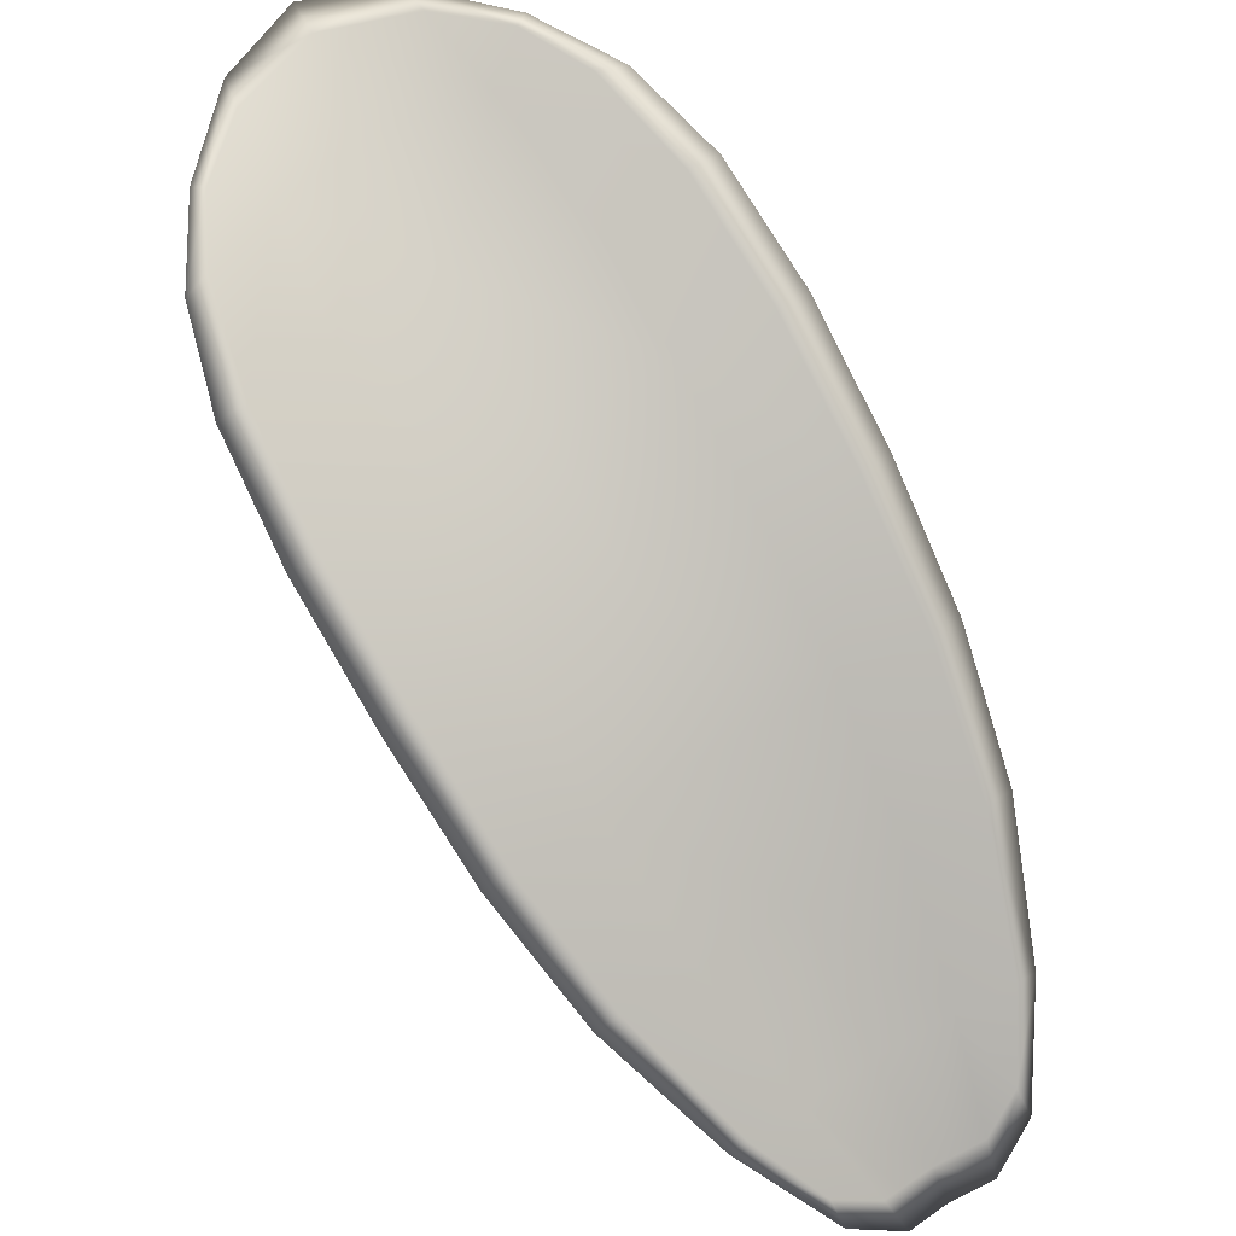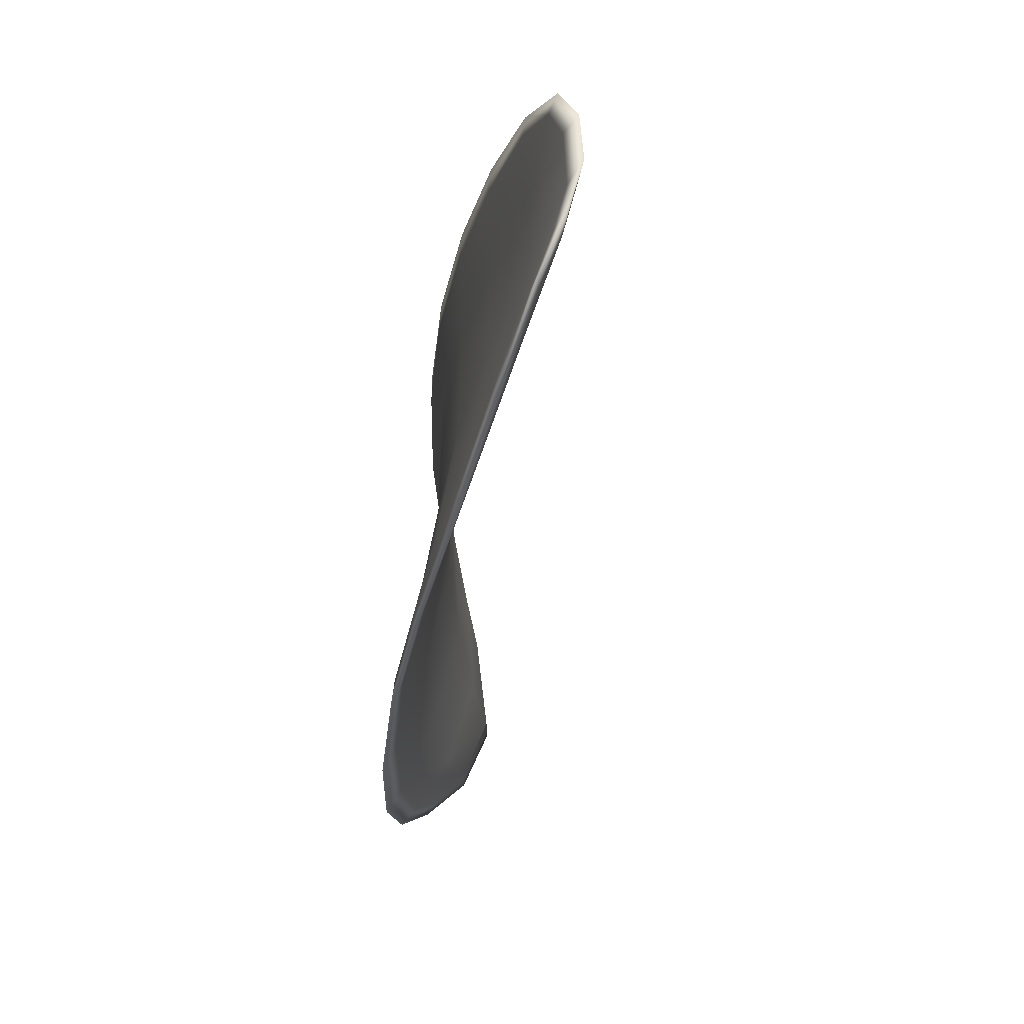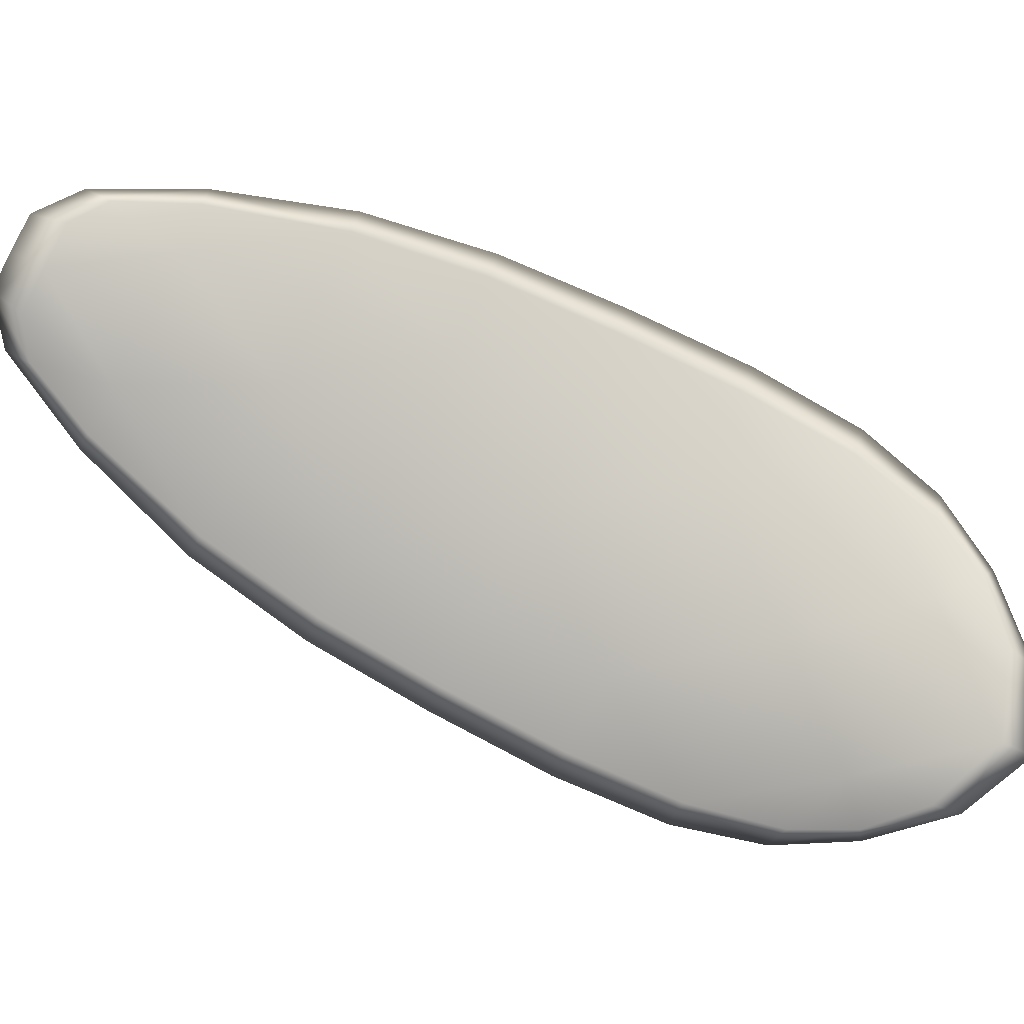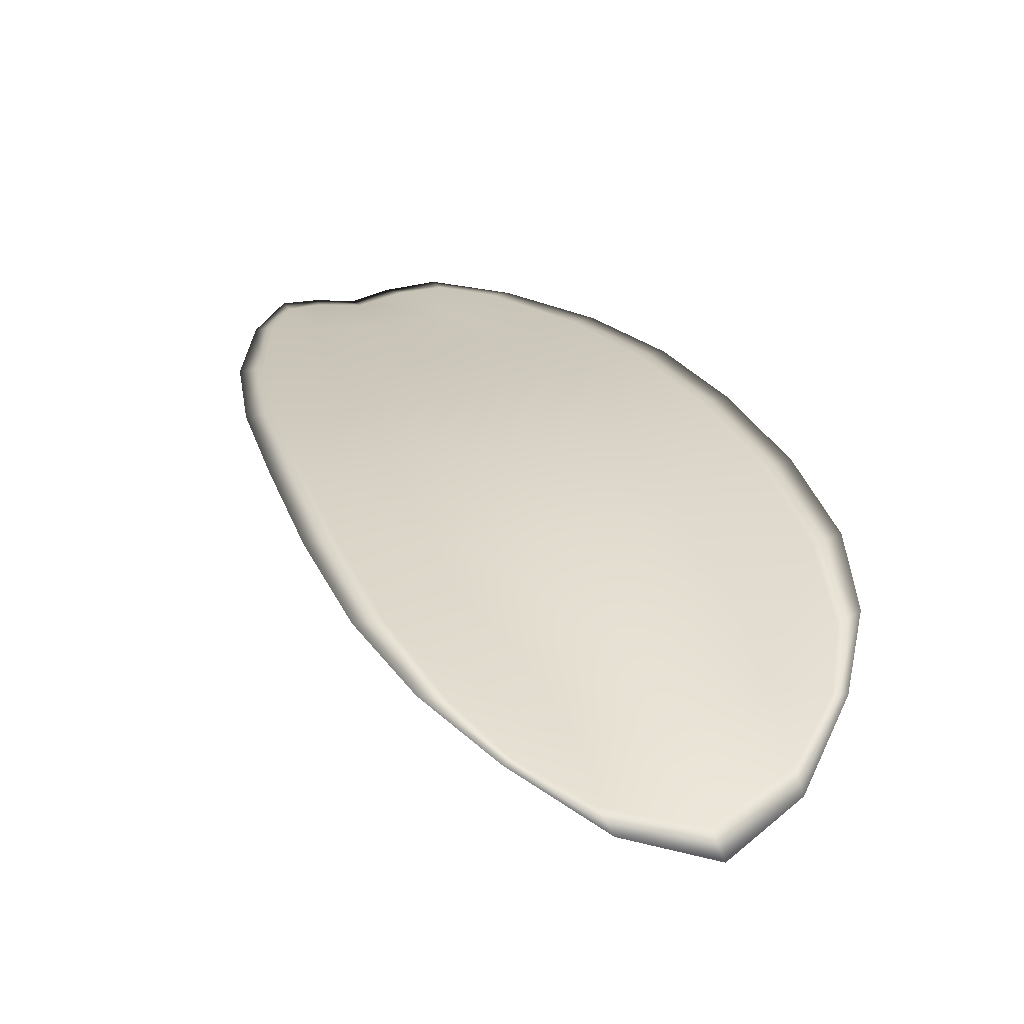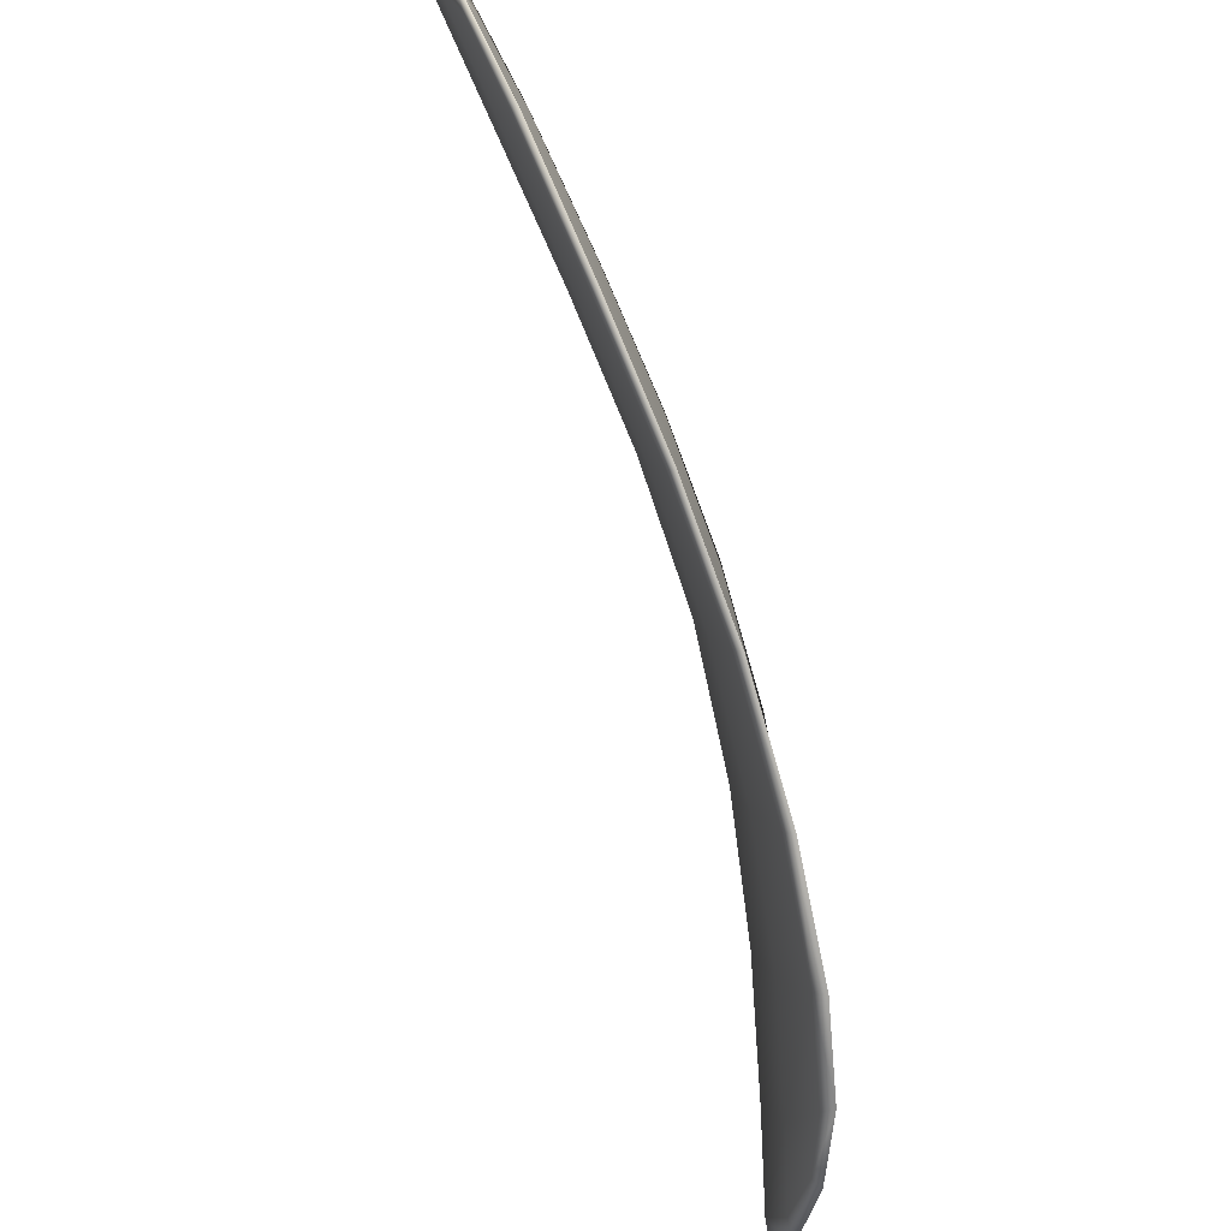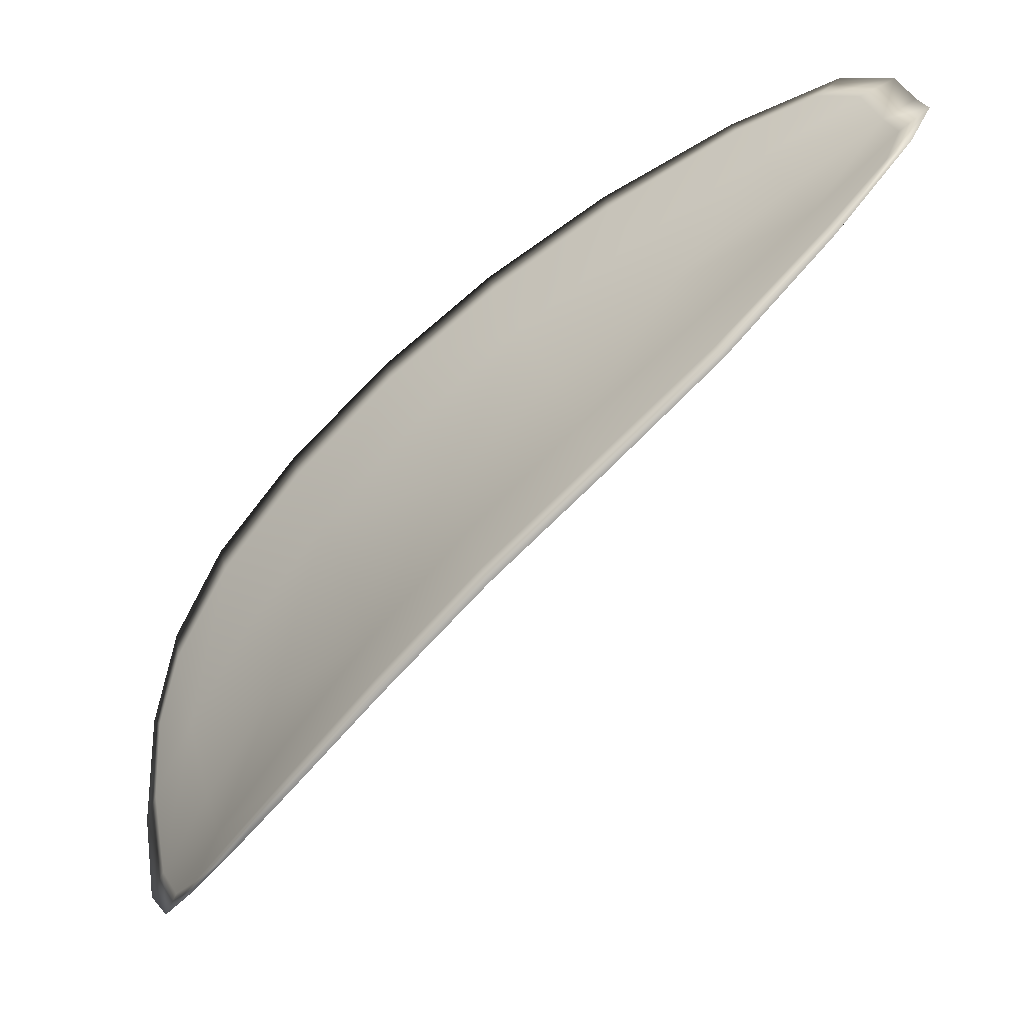
<metadata>
{"format":"obj","ext":"obj","renderer":"f3d","projection":"perspective","resolution":1024,"background":"white","views":[{"elev":50.4,"azim":-93.4,"up":"+Y"},{"elev":-3.0,"azim":-53.7,"up":"+Z"},{"elev":-7.5,"azim":38.1,"up":"+Z"},{"elev":68.2,"azim":99.9,"up":"+Y"},{"elev":72.4,"azim":114.6,"up":"+Z"},{"elev":-37.5,"azim":-97.7,"up":"+Z"}]}
</metadata>
<code>
v -2.361 0.6985 -1.206
v -2.362 0.698 -1.208
v -2.364 0.6967 -1.206
v -2.363 0.6974 -1.204
v -2.363 0.698 -1.202
v -2.361 0.699 -1.204
v -2.361 0.6993 -1.205
v -2.36 0.6992 -1.207
v -2.36 0.6989 -1.209
v -2.363 0.6977 -1.209
v -2.365 0.6975 -1.211
v -2.367 0.6964 -1.21
v -2.365 0.6965 -1.209
v -2.362 0.6985 -1.21
v -2.363 0.6981 -1.211
v -2.372 0.6911 -1.204
v -2.373 0.691 -1.206
v -2.374 0.6889 -1.204
v -2.373 0.689 -1.203
v -2.372 0.6893 -1.201
v -2.371 0.6915 -1.202
v -2.369 0.6935 -1.204
v -2.37 0.6932 -1.206
v -2.371 0.693 -1.207
v -2.37 0.6921 -1.2
v -2.372 0.6898 -1.199
v -2.371 0.6903 -1.198
v -2.369 0.6926 -1.199
v -2.367 0.6947 -1.2
v -2.368 0.6941 -1.201
v -2.366 0.6959 -1.203
v -2.366 0.6952 -1.205
v -2.365 0.6965 -1.201
v -2.368 0.6949 -1.207
v -2.369 0.6948 -1.209
v -2.375 0.6869 -1.201
v -2.376 0.6868 -1.202
v -2.376 0.6856 -1.201
v -2.376 0.6852 -1.2
v -2.375 0.6853 -1.199
v -2.374 0.6871 -1.2
v -2.374 0.6875 -1.198
v -2.375 0.6856 -1.198
v -2.375 0.6864 -1.197
v -2.373 0.6878 -1.197
v -2.361 0.6983 -1.206
v -2.362 0.6978 -1.208
v -2.36 0.6987 -1.209
v -2.36 0.6991 -1.207
v -2.36 0.6992 -1.205
v -2.361 0.6988 -1.204
v -2.363 0.6979 -1.202
v -2.363 0.6972 -1.204
v -2.364 0.6965 -1.206
v -2.363 0.6975 -1.21
v -2.365 0.6974 -1.211
v -2.363 0.698 -1.211
v -2.361 0.6983 -1.21
v -2.365 0.6963 -1.209
v -2.366 0.6963 -1.21
v -2.372 0.691 -1.204
v -2.372 0.6908 -1.206
v -2.371 0.6928 -1.208
v -2.37 0.693 -1.206
v -2.368 0.6933 -1.204
v -2.37 0.6913 -1.202
v -2.372 0.6891 -1.201
v -2.373 0.6888 -1.203
v -2.374 0.6887 -1.204
v -2.37 0.6919 -1.2
v -2.368 0.6939 -1.201
v -2.367 0.6945 -1.2
v -2.369 0.6924 -1.199
v -2.371 0.6901 -1.198
v -2.371 0.6897 -1.199
v -2.365 0.6957 -1.203
v -2.366 0.695 -1.205
v -2.365 0.6964 -1.201
v -2.367 0.6948 -1.207
v -2.369 0.6947 -1.209
v -2.375 0.6867 -1.201
v -2.375 0.6867 -1.202
v -2.374 0.6869 -1.2
v -2.375 0.6852 -1.199
v -2.376 0.6851 -1.2
v -2.376 0.6855 -1.201
v -2.373 0.6873 -1.198
v -2.373 0.6877 -1.197
v -2.374 0.6863 -1.197
v -2.375 0.6855 -1.198
v -2.376 0.6867 -1.202
v -2.376 0.6852 -1.2
v -2.374 0.6887 -1.205
v -2.376 0.6855 -1.201
v -2.376 0.685 -1.198
v -2.375 0.6859 -1.197
v -2.376 0.6847 -1.198
v -2.374 0.6863 -1.197
v -2.361 0.699 -1.203
v -2.36 0.6994 -1.205
v -2.363 0.6982 -1.202
v -2.36 0.6992 -1.205
v -2.361 0.6987 -1.21
v -2.363 0.6981 -1.211
v -2.359 0.6991 -1.209
v -2.363 0.698 -1.211
v -2.365 0.6974 -1.211
v -2.367 0.6963 -1.211
v -2.376 0.6846 -1.199
v -2.373 0.6879 -1.197
v -2.371 0.6904 -1.197
v -2.359 0.6994 -1.207
v -2.365 0.6967 -1.2
v -2.367 0.6948 -1.199
v -2.369 0.6947 -1.209
v -2.371 0.6929 -1.208
v -2.373 0.6908 -1.207
v -2.369 0.6927 -1.198
f 1 2 3
f 1 3 4
f 1 4 5
f 1 5 6
f 1 6 7
f 1 7 8
f 1 8 9
f 1 9 2
f 10 11 12
f 10 12 13
f 10 13 3
f 10 3 2
f 10 2 9
f 10 9 14
f 10 14 15
f 10 15 11
f 16 17 18
f 16 18 19
f 16 19 20
f 16 20 21
f 16 21 22
f 16 22 23
f 16 23 24
f 16 24 17
f 25 21 20
f 25 20 26
f 25 26 27
f 25 27 28
f 25 28 29
f 25 29 30
f 25 30 22
f 25 22 21
f 31 32 22
f 31 22 30
f 31 30 29
f 31 29 33
f 31 33 5
f 31 5 4
f 31 4 3
f 31 3 32
f 34 35 24
f 34 24 23
f 34 23 22
f 34 22 32
f 34 32 3
f 34 3 13
f 34 13 12
f 34 12 35
f 36 37 38
f 36 38 39
f 36 39 40
f 36 40 41
f 36 41 20
f 36 20 19
f 36 19 18
f 36 18 37
f 42 41 40
f 42 40 43
f 42 43 44
f 42 44 45
f 42 45 27
f 42 27 26
f 42 26 20
f 42 20 41
f 46 47 48
f 46 48 49
f 46 49 50
f 46 50 51
f 46 51 52
f 46 52 53
f 46 53 54
f 46 54 47
f 55 56 57
f 55 57 58
f 55 58 48
f 55 48 47
f 55 47 54
f 55 54 59
f 55 59 60
f 55 60 56
f 61 62 63
f 61 63 64
f 61 64 65
f 61 65 66
f 61 66 67
f 61 67 68
f 61 68 69
f 61 69 62
f 70 66 65
f 70 65 71
f 70 71 72
f 70 72 73
f 70 73 74
f 70 74 75
f 70 75 67
f 70 67 66
f 76 77 54
f 76 54 53
f 76 53 52
f 76 52 78
f 76 78 72
f 76 72 71
f 76 71 65
f 76 65 77
f 79 80 60
f 79 60 59
f 79 59 54
f 79 54 77
f 79 77 65
f 79 65 64
f 79 64 63
f 79 63 80
f 81 82 69
f 81 69 68
f 81 68 67
f 81 67 83
f 81 83 84
f 81 84 85
f 81 85 86
f 81 86 82
f 87 83 67
f 87 67 75
f 87 75 74
f 87 74 88
f 87 88 89
f 87 89 90
f 87 90 84
f 87 84 83
f 91 92 38
f 91 38 37
f 91 37 18
f 91 18 93
f 91 93 69
f 91 69 82
f 91 82 94
f 91 94 92
f 95 96 44
f 95 44 43
f 95 43 40
f 95 40 97
f 95 97 84
f 95 84 90
f 95 90 98
f 95 98 96
f 99 100 7
f 99 7 6
f 99 6 5
f 99 5 101
f 99 101 52
f 99 52 51
f 99 51 102
f 99 102 100
f 103 104 15
f 103 15 14
f 103 14 9
f 103 9 105
f 103 105 48
f 103 48 58
f 103 58 106
f 103 106 104
f 107 108 12
f 107 12 11
f 107 11 15
f 107 15 104
f 107 104 106
f 107 106 56
f 107 56 60
f 107 60 108
f 109 97 40
f 109 40 39
f 109 39 38
f 109 38 92
f 109 92 94
f 109 94 85
f 109 85 84
f 109 84 97
f 110 111 27
f 110 27 45
f 110 45 44
f 110 44 96
f 110 96 98
f 110 98 88
f 110 88 74
f 110 74 111
f 112 105 9
f 112 9 8
f 112 8 7
f 112 7 100
f 112 100 102
f 112 102 49
f 112 49 48
f 112 48 105
f 113 101 5
f 113 5 33
f 113 33 29
f 113 29 114
f 113 114 72
f 113 72 78
f 113 78 52
f 113 52 101
f 115 116 24
f 115 24 35
f 115 35 12
f 115 12 108
f 115 108 60
f 115 60 80
f 115 80 63
f 115 63 116
f 117 93 18
f 117 18 17
f 117 17 24
f 117 24 116
f 117 116 63
f 117 63 62
f 117 62 69
f 117 69 93
f 118 114 29
f 118 29 28
f 118 28 27
f 118 27 111
f 118 111 74
f 118 74 73
f 118 73 72
f 118 72 114

</code>
